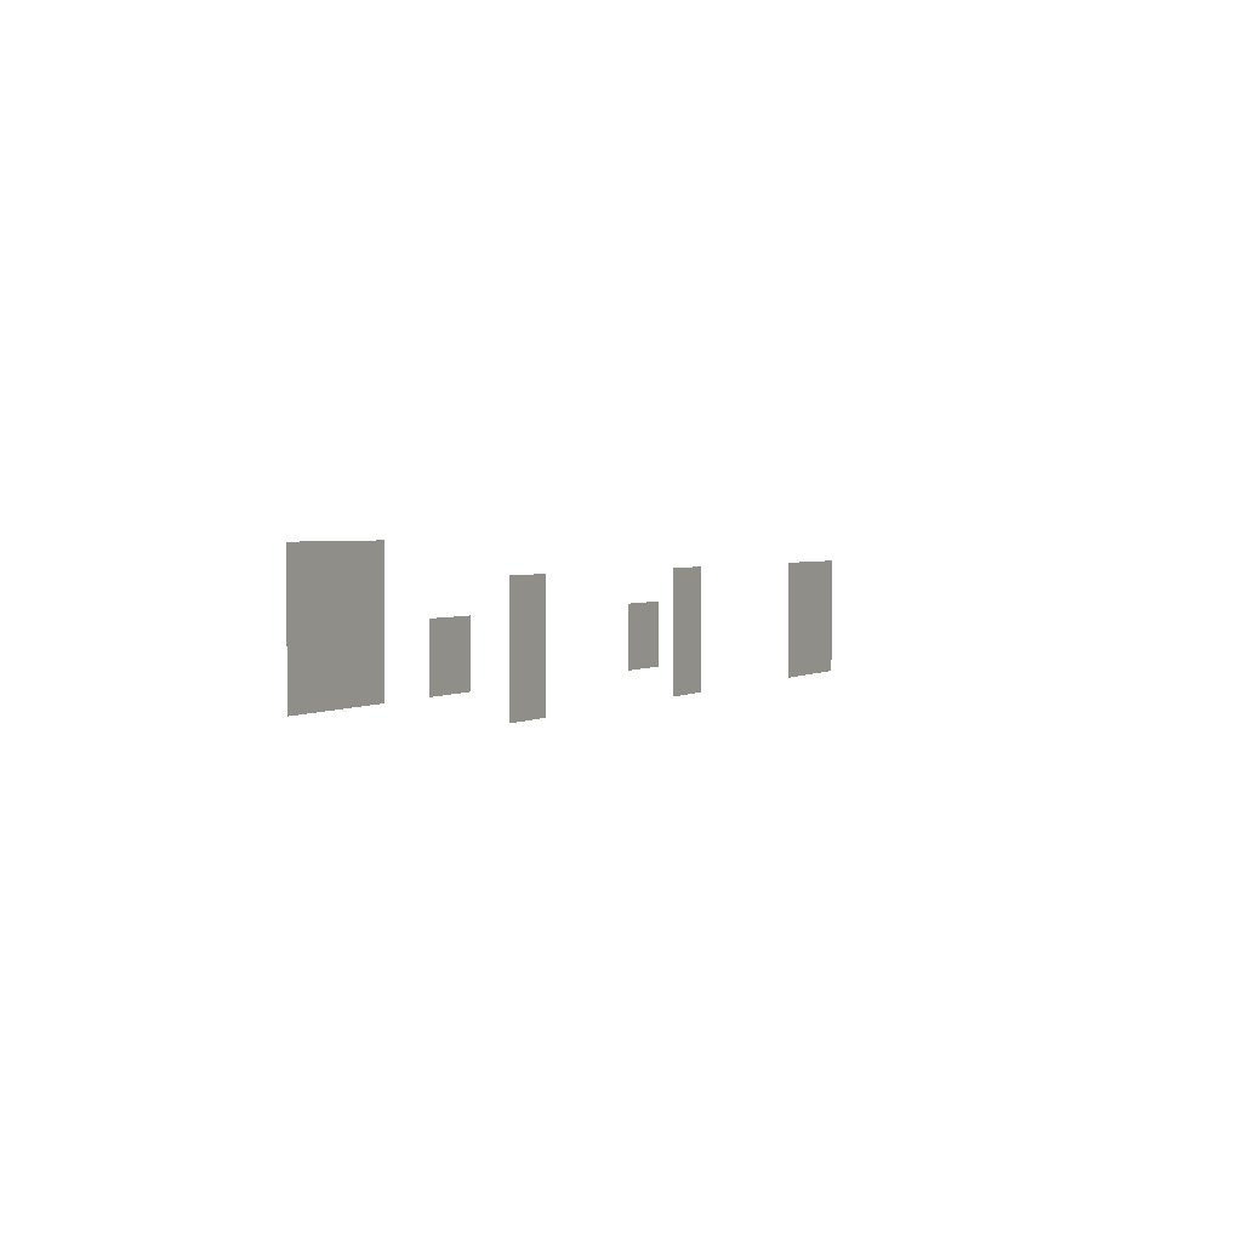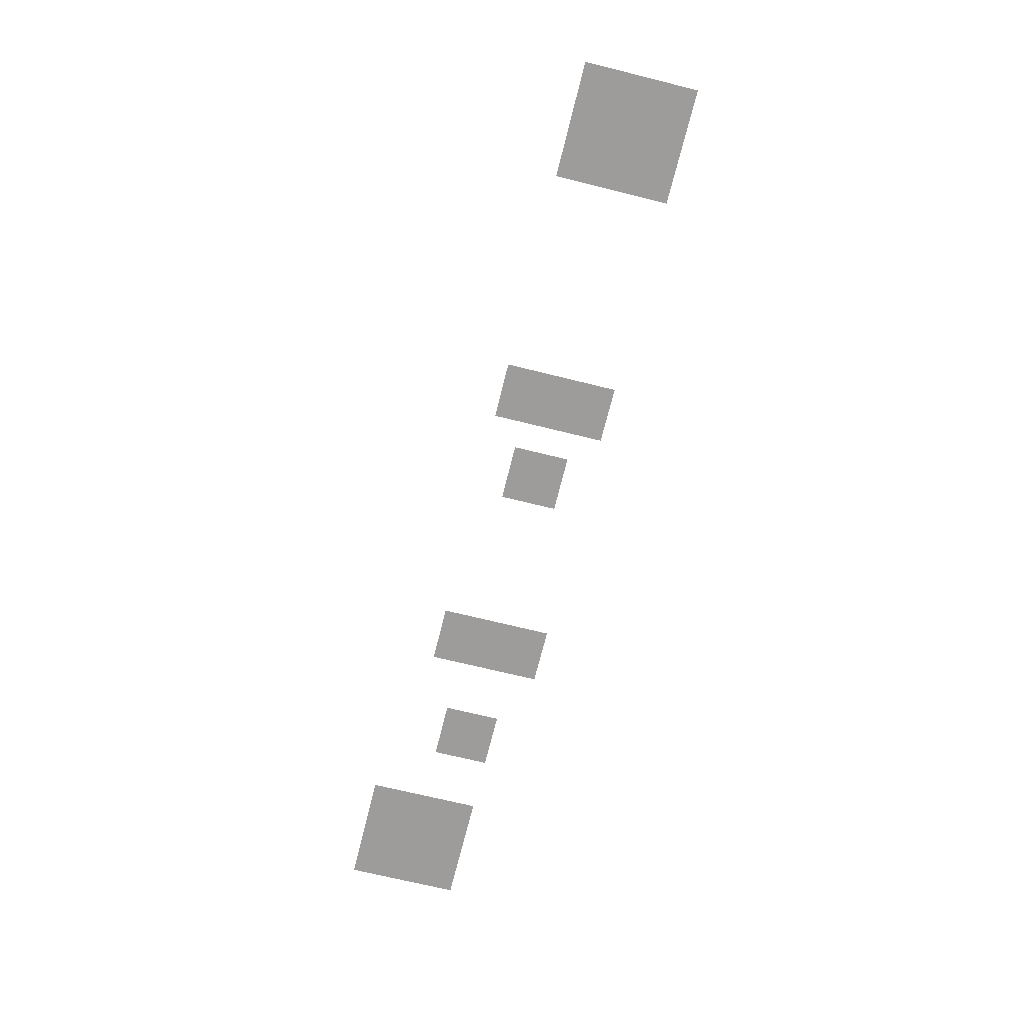
<metadata>
{"format":"obj","ext":"obj","renderer":"f3d","projection":"perspective","resolution":1024,"background":"white","views":[{"elev":2.7,"azim":117.6,"up":"+Y"},{"elev":-70.0,"azim":-103.9,"up":"+Z"}]}
</metadata>
<code>
v -17 -12 0
v -18 -12 0
v -18 -11 0
v -17 -11 0
v -18 -12 0
v -19 -12 0
v -19 -11 0
v -18 -11 0
v -19 -12 0
v -20 -12 0
v -20 -11 0
v -19 -11 0
v -20 -12 0
v -21 -12 0
v -21 -11 0
v -20 -11 0
v -17 -13 0
v -18 -13 0
v -18 -12 0
v -17 -12 0
v -18 -13 0
v -19 -13 0
v -19 -12 0
v -18 -12 0
v -19 -13 0
v -20 -13 0
v -20 -12 0
v -19 -12 0
v -20 -13 0
v -21 -13 0
v -21 -12 0
v -20 -12 0
v -27 -13 0
v -28 -13 0
v -28 -12 0
v -27 -12 0
v -28 -13 0
v -29 -13 0
v -29 -12 0
v -28 -12 0
v -37 -13 0
v -38 -13 0
v -38 -12 0
v -37 -12 0
v -38 -13 0
v -39 -13 0
v -39 -12 0
v -38 -12 0
v -46 -13 0
v -47 -13 0
v -47 -12 0
v -46 -12 0
v -47 -13 0
v -48 -13 0
v -48 -12 0
v -47 -12 0
v -48 -13 0
v -49 -13 0
v -49 -12 0
v -48 -12 0
v -49 -13 0
v -50 -13 0
v -50 -12 0
v -49 -12 0
v -17 -14 0
v -18 -14 0
v -18 -13 0
v -17 -13 0
v -18 -14 0
v -19 -14 0
v -19 -13 0
v -18 -13 0
v -19 -14 0
v -20 -14 0
v -20 -13 0
v -19 -13 0
v -20 -14 0
v -21 -14 0
v -21 -13 0
v -20 -13 0
v -23 -14 0
v -24 -14 0
v -24 -13 0
v -23 -13 0
v -24 -14 0
v -25 -14 0
v -25 -13 0
v -24 -13 0
v -27 -14 0
v -28 -14 0
v -28 -13 0
v -27 -13 0
v -28 -14 0
v -29 -14 0
v -29 -13 0
v -28 -13 0
v -34 -14 0
v -35 -14 0
v -35 -13 0
v -34 -13 0
v -35 -14 0
v -36 -14 0
v -36 -13 0
v -35 -13 0
v -37 -14 0
v -38 -14 0
v -38 -13 0
v -37 -13 0
v -38 -14 0
v -39 -14 0
v -39 -13 0
v -38 -13 0
v -46 -14 0
v -47 -14 0
v -47 -13 0
v -46 -13 0
v -47 -14 0
v -48 -14 0
v -48 -13 0
v -47 -13 0
v -48 -14 0
v -49 -14 0
v -49 -13 0
v -48 -13 0
v -49 -14 0
v -50 -14 0
v -50 -13 0
v -49 -13 0
v -17 -15 0
v -18 -15 0
v -18 -14 0
v -17 -14 0
v -18 -15 0
v -19 -15 0
v -19 -14 0
v -18 -14 0
v -19 -15 0
v -20 -15 0
v -20 -14 0
v -19 -14 0
v -20 -15 0
v -21 -15 0
v -21 -14 0
v -20 -14 0
v -23 -15 0
v -24 -15 0
v -24 -14 0
v -23 -14 0
v -24 -15 0
v -25 -15 0
v -25 -14 0
v -24 -14 0
v -27 -15 0
v -28 -15 0
v -28 -14 0
v -27 -14 0
v -28 -15 0
v -29 -15 0
v -29 -14 0
v -28 -14 0
v -34 -15 0
v -35 -15 0
v -35 -14 0
v -34 -14 0
v -35 -15 0
v -36 -15 0
v -36 -14 0
v -35 -14 0
v -37 -15 0
v -38 -15 0
v -38 -14 0
v -37 -14 0
v -38 -15 0
v -39 -15 0
v -39 -14 0
v -38 -14 0
v -46 -15 0
v -47 -15 0
v -47 -14 0
v -46 -14 0
v -47 -15 0
v -48 -15 0
v -48 -14 0
v -47 -14 0
v -48 -15 0
v -49 -15 0
v -49 -14 0
v -48 -14 0
v -49 -15 0
v -50 -15 0
v -50 -14 0
v -49 -14 0
v -27 -16 0
v -28 -16 0
v -28 -15 0
v -27 -15 0
v -28 -16 0
v -29 -16 0
v -29 -15 0
v -28 -15 0
v -37 -16 0
v -38 -16 0
v -38 -15 0
v -37 -15 0
v -38 -16 0
v -39 -16 0
v -39 -15 0
v -38 -15 0
v -46 -16 0
v -47 -16 0
v -47 -15 0
v -46 -15 0
v -47 -16 0
v -48 -16 0
v -48 -15 0
v -47 -15 0
v -48 -16 0
v -49 -16 0
v -49 -15 0
v -48 -15 0
v -49 -16 0
v -50 -16 0
v -50 -15 0
v -49 -15 0
g Market_mesh_0013
f 1 2 3 4
f 5 6 7 8
f 9 10 11 12
f 13 14 15 16
f 17 18 19 20
f 21 22 23 24
f 25 26 27 28
f 29 30 31 32
f 33 34 35 36
f 37 38 39 40
f 41 42 43 44
f 45 46 47 48
f 49 50 51 52
f 53 54 55 56
f 57 58 59 60
f 61 62 63 64
f 65 66 67 68
f 69 70 71 72
f 73 74 75 76
f 77 78 79 80
f 81 82 83 84
f 85 86 87 88
f 89 90 91 92
f 93 94 95 96
f 97 98 99 100
f 101 102 103 104
f 105 106 107 108
f 109 110 111 112
f 113 114 115 116
f 117 118 119 120
f 121 122 123 124
f 125 126 127 128
f 129 130 131 132
f 133 134 135 136
f 137 138 139 140
f 141 142 143 144
f 145 146 147 148
f 149 150 151 152
f 153 154 155 156
f 157 158 159 160
f 161 162 163 164
f 165 166 167 168
f 169 170 171 172
f 173 174 175 176
f 177 178 179 180
f 181 182 183 184
f 185 186 187 188
f 189 190 191 192
f 193 194 195 196
f 197 198 199 200
f 201 202 203 204
f 205 206 207 208
f 209 210 211 212
f 213 214 215 216
f 217 218 219 220
f 221 222 223 224

</code>
